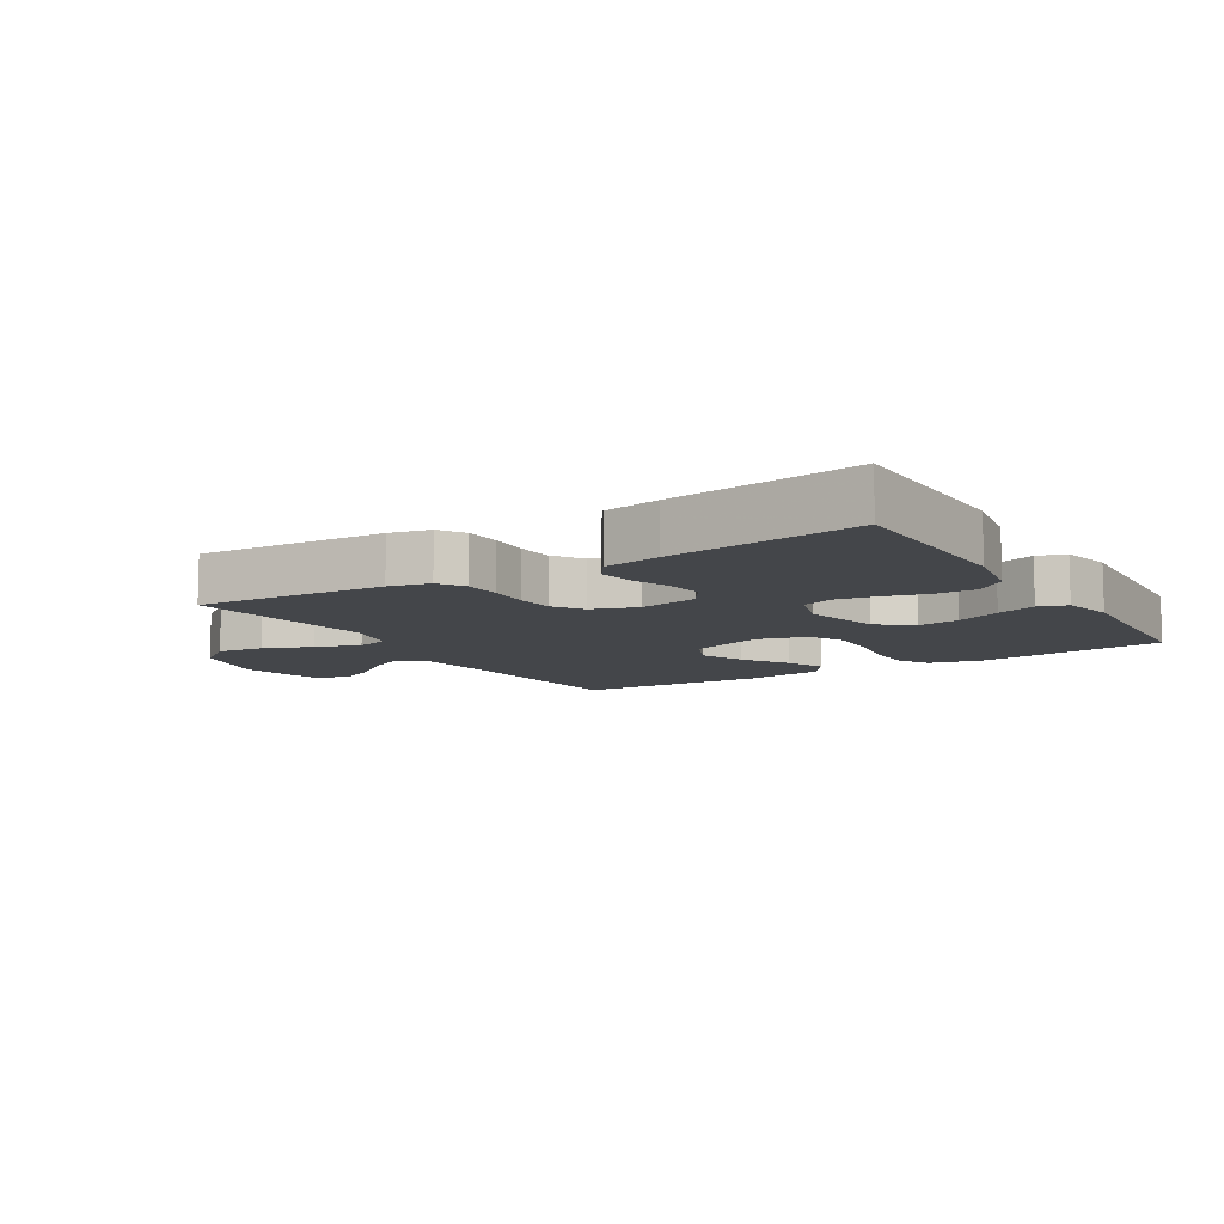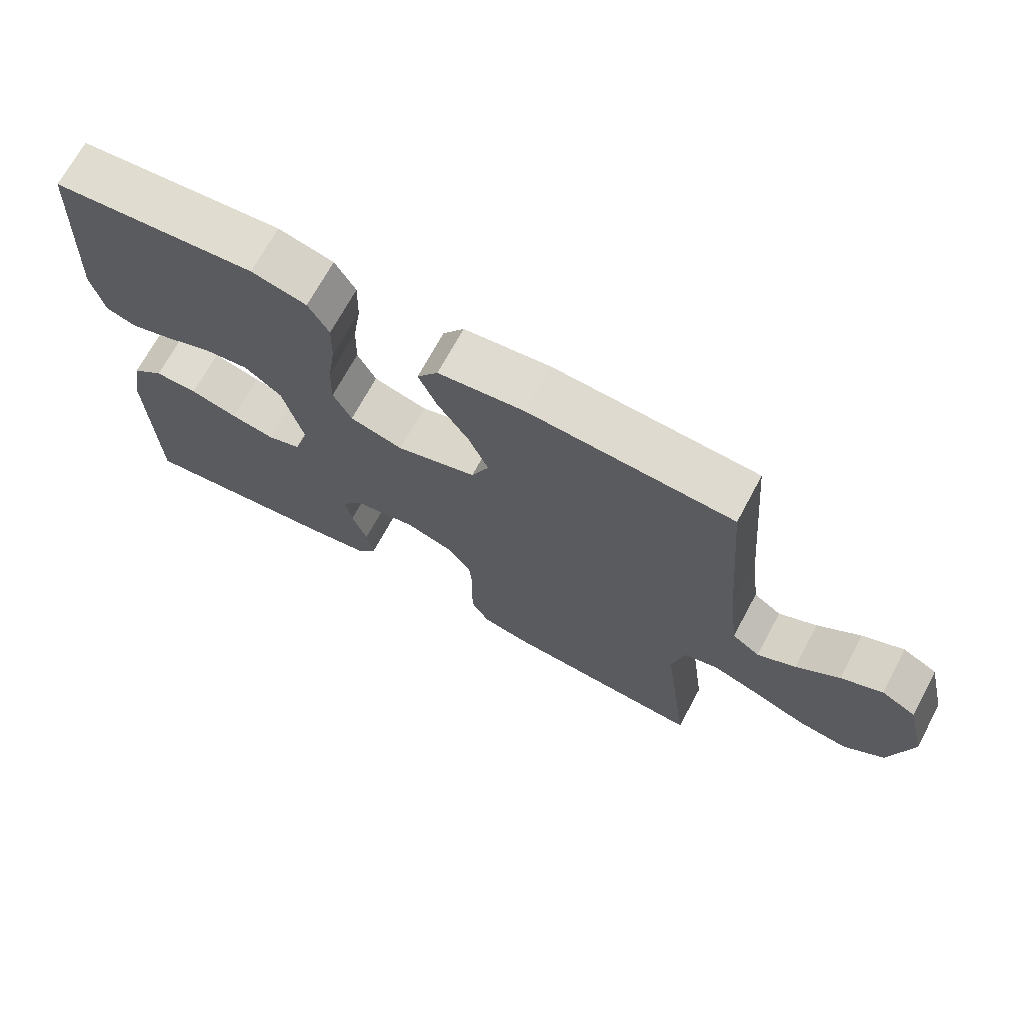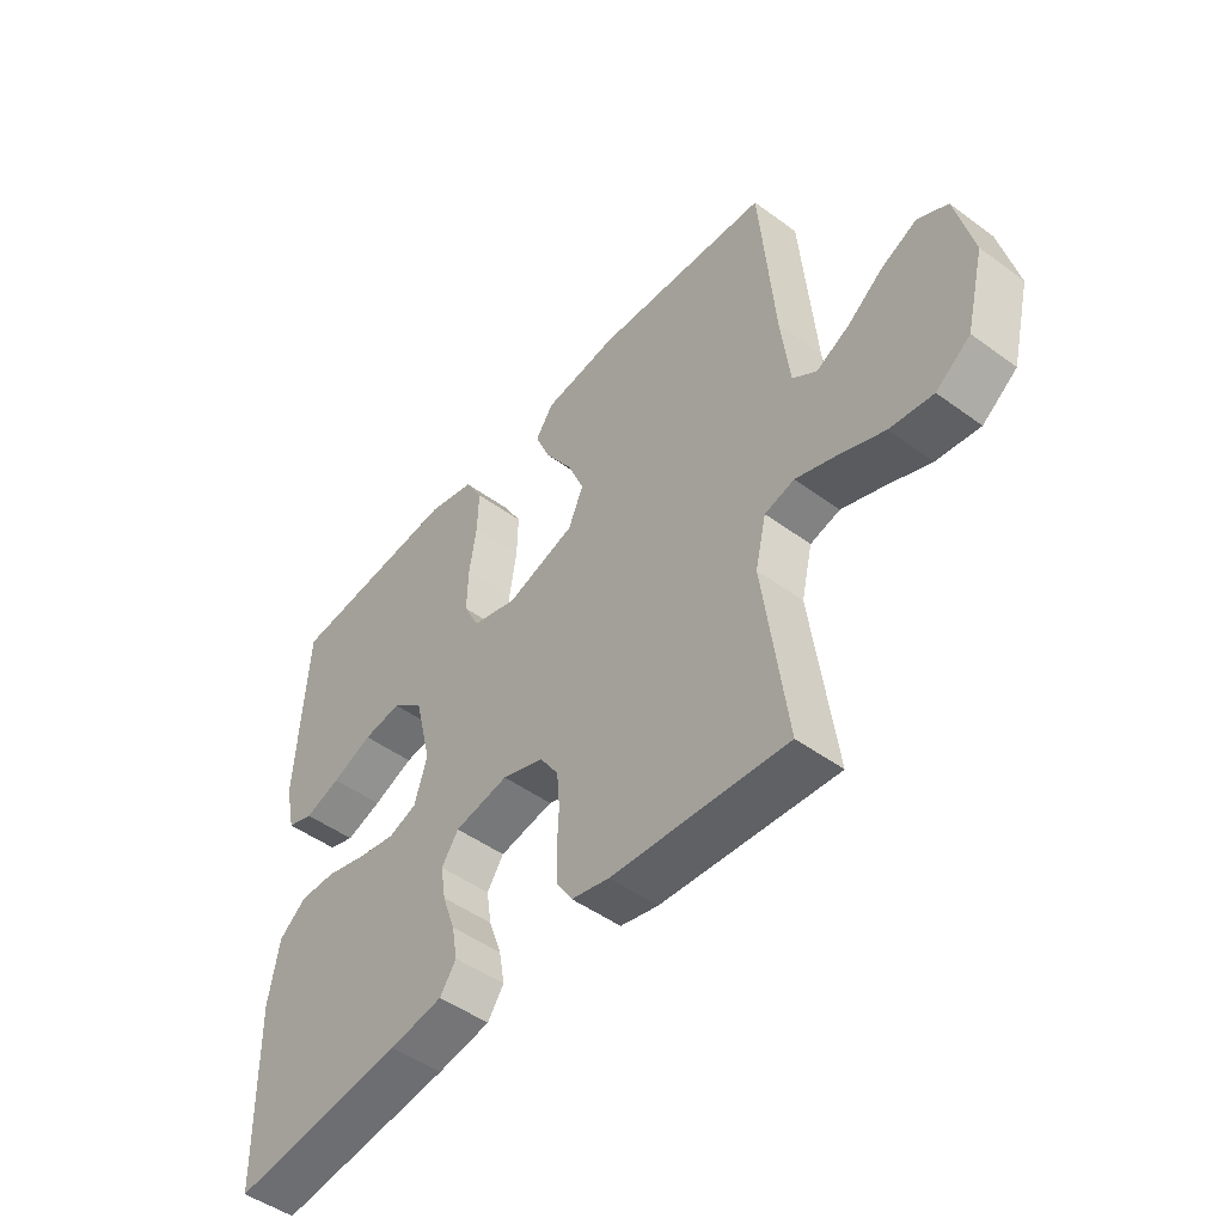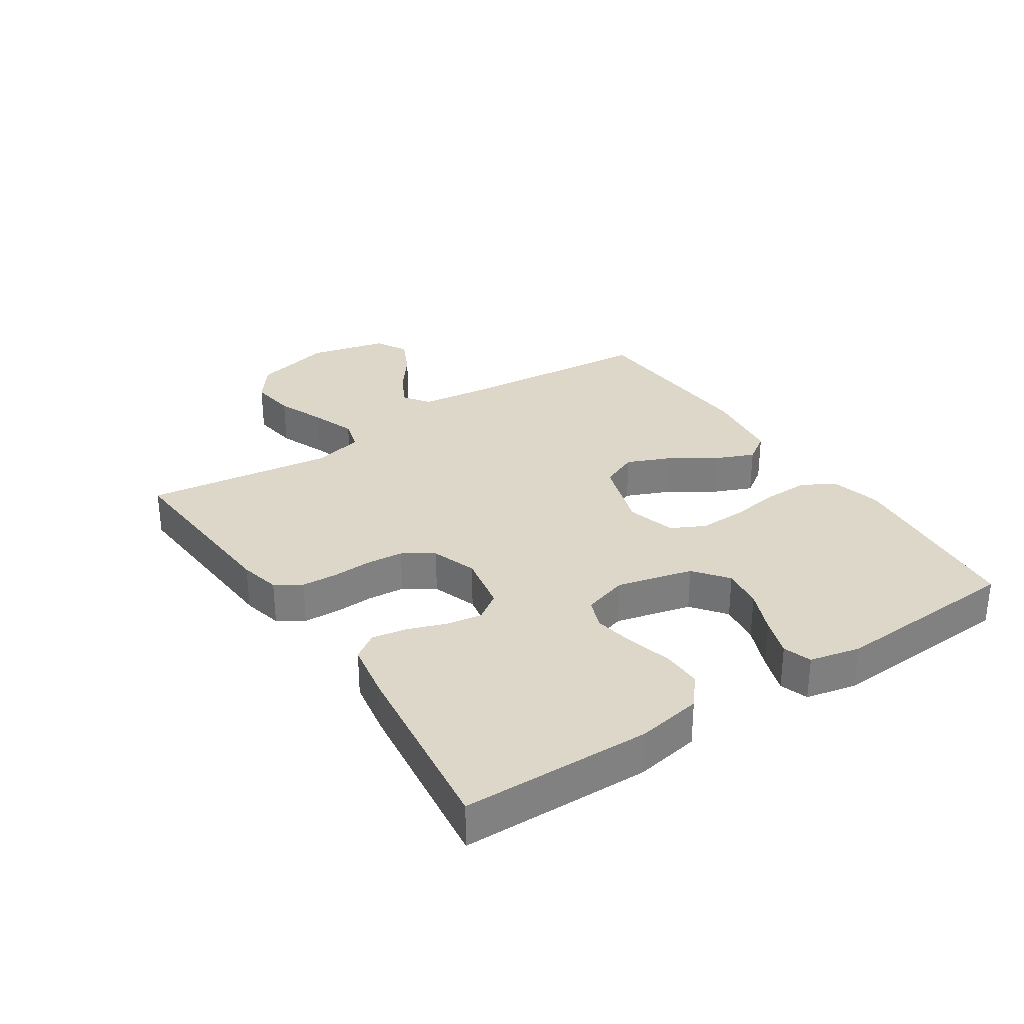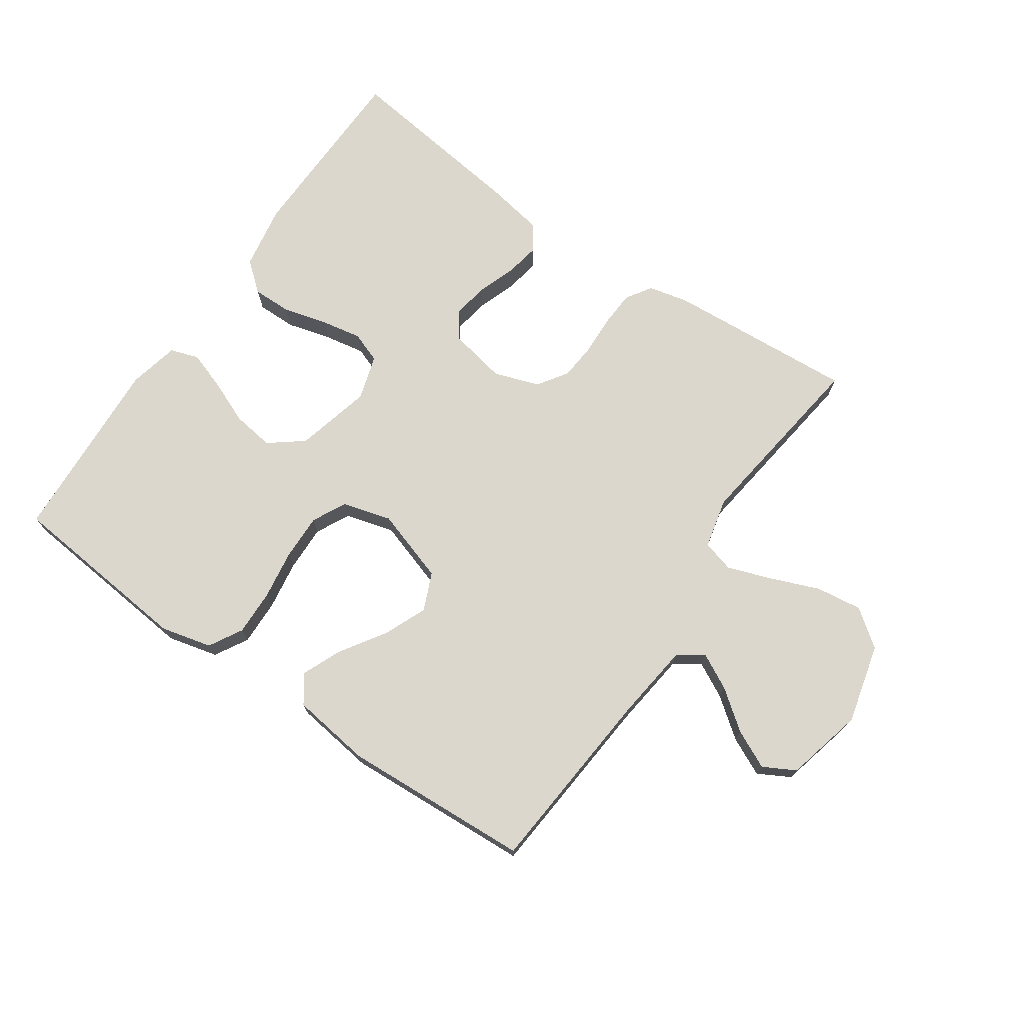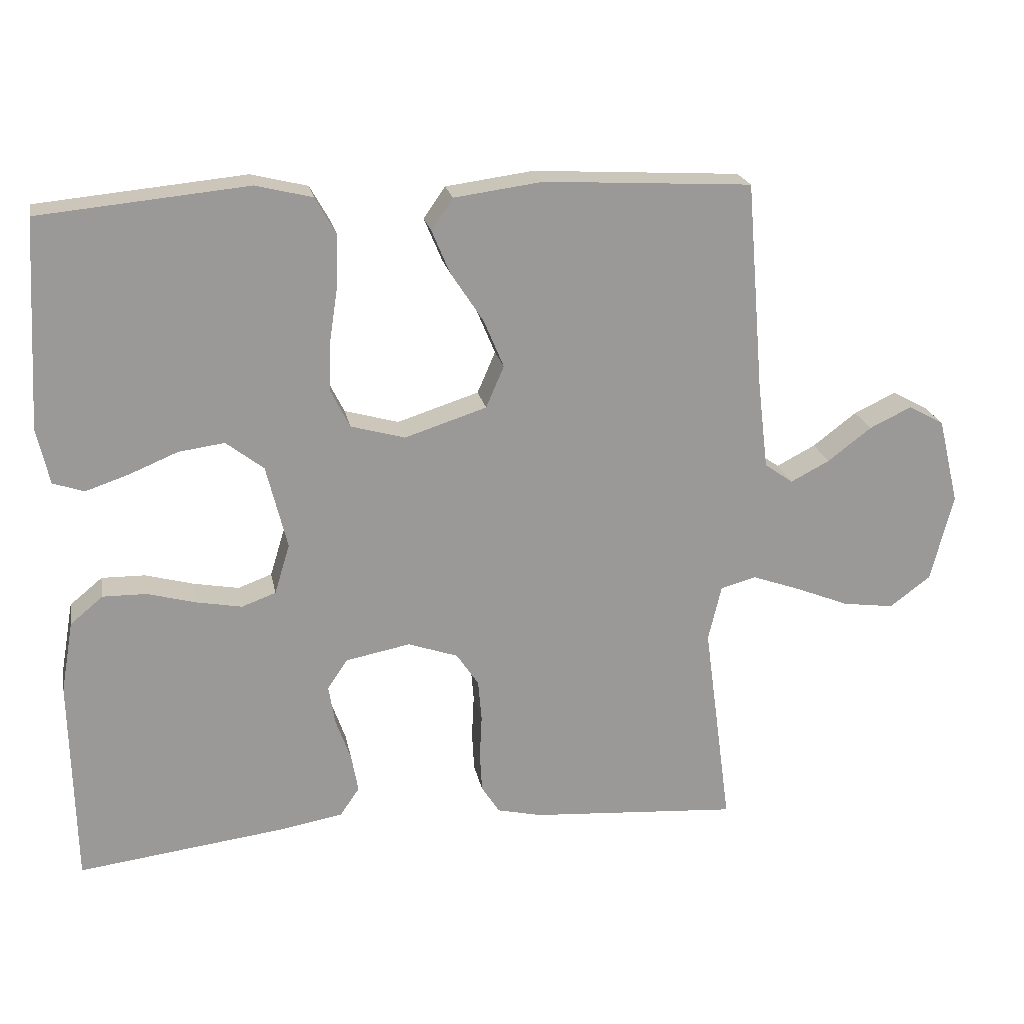
<metadata>
{"format":"obj","ext":"obj","renderer":"f3d","projection":"perspective","resolution":1024,"background":"white","views":[{"elev":-9.7,"azim":-148.3,"up":"+Y"},{"elev":69.9,"azim":28.3,"up":"+Z"},{"elev":-48.4,"azim":50.7,"up":"+Z"},{"elev":30.9,"azim":-123.5,"up":"+Y"},{"elev":72.9,"azim":34.6,"up":"+Y"},{"elev":21.3,"azim":-10.8,"up":"+Z"}]}
</metadata>
<code>
v -0.5 0.07 -0.5
v -0.506 0.07 -0.2
v -0.488 0.07 -0.097
v -0.441 0.07 -0.058
v -0.378 0.07 -0.059
v -0.308 0.07 -0.078
v -0.243 0.07 -0.09
v -0.194 0.07 -0.072
v -0.172 0.07 0
v -0.202 0.07 0.121
v -0.256 0.07 0.163
v -0.322 0.07 0.154
v -0.392 0.07 0.125
v -0.454 0.07 0.104
v -0.499 0.07 0.119
v -0.517 0.07 0.2
v -0.5 0.07 0.5
v -0.2 0.07 0.529
v -0.119 0.07 0.509
v -0.089 0.07 0.456
v -0.091 0.07 0.383
v -0.103 0.07 0.304
v -0.105 0.07 0.23
v -0.078 0.07 0.176
v 0 0.07 0.154
v 0.118 0.07 0.192
v 0.144 0.07 0.252
v 0.115 0.07 0.321
v 0.068 0.07 0.393
v 0.042 0.07 0.455
v 0.073 0.07 0.5
v 0.2 0.07 0.517
v 0.5 0.07 0.5
v 0.525 0.07 0.2
v 0.54 0.07 0.075
v 0.581 0.07 0.046
v 0.637 0.07 0.075
v 0.7 0.07 0.123
v 0.761 0.07 0.152
v 0.812 0.07 0.124
v 0.842 0.07 0
v 0.81 0.07 -0.127
v 0.751 0.07 -0.171
v 0.677 0.07 -0.161
v 0.6 0.07 -0.13
v 0.53 0.07 -0.105
v 0.479 0.07 -0.119
v 0.46 0.07 -0.2
v 0.5 0.07 -0.5
v 0.2 0.07 -0.479
v 0.135 0.07 -0.464
v 0.109 0.07 -0.423
v 0.106 0.07 -0.366
v 0.109 0.07 -0.303
v 0.104 0.07 -0.244
v 0.072 0.07 -0.196
v 0 0.07 -0.171
v -0.093 0.07 -0.189
v -0.122 0.07 -0.232
v -0.113 0.07 -0.288
v -0.091 0.07 -0.35
v -0.081 0.07 -0.405
v -0.109 0.07 -0.446
v -0.2 0.07 -0.462
v -0.5 0 -0.5
v -0.506 0 -0.2
v -0.488 0 -0.097
v -0.441 0 -0.058
v -0.378 0 -0.059
v -0.308 0 -0.078
v -0.243 0 -0.09
v -0.194 0 -0.072
v -0.172 0 0
v -0.202 0 0.121
v -0.256 0 0.163
v -0.322 0 0.154
v -0.392 0 0.125
v -0.454 0 0.104
v -0.499 0 0.119
v -0.517 0 0.2
v -0.5 0 0.5
v -0.2 0 0.529
v -0.119 0 0.509
v -0.089 0 0.456
v -0.091 0 0.383
v -0.103 0 0.304
v -0.105 0 0.23
v -0.078 0 0.176
v 0 0 0.154
v 0.118 0 0.192
v 0.144 0 0.252
v 0.115 0 0.321
v 0.068 0 0.393
v 0.042 0 0.455
v 0.073 0 0.5
v 0.2 0 0.517
v 0.5 0 0.5
v 0.525 0 0.2
v 0.54 0 0.075
v 0.581 0 0.046
v 0.637 0 0.075
v 0.7 0 0.123
v 0.761 0 0.152
v 0.812 0 0.124
v 0.842 0 0
v 0.81 0 -0.127
v 0.751 0 -0.171
v 0.677 0 -0.161
v 0.6 0 -0.13
v 0.53 0 -0.105
v 0.479 0 -0.119
v 0.46 0 -0.2
v 0.5 0 -0.5
v 0.2 0 -0.479
v 0.135 0 -0.464
v 0.109 0 -0.423
v 0.106 0 -0.366
v 0.109 0 -0.303
v 0.104 0 -0.244
v 0.072 0 -0.196
v 0 0 -0.171
v -0.093 0 -0.189
v -0.122 0 -0.232
v -0.113 0 -0.288
v -0.091 0 -0.35
v -0.081 0 -0.405
v -0.109 0 -0.446
v -0.2 0 -0.462
f 4 5 6
f 3 4 6
f 2 3 6
f 1 2 6
f 64 1 6
f 63 64 6
f 62 63 6
f 61 62 6
f 60 61 6
f 59 60 6 7
f 58 59 7 8
f 57 58 8 9
f 56 57 9 10
f 52 53 54
f 51 52 54
f 50 51 54
f 49 50 54
f 48 49 54
f 47 48 54 55
f 43 44 45
f 42 43 45
f 41 42 45
f 40 41 45
f 39 40 45
f 38 39 45
f 37 38 45
f 36 37 45 46
f 35 36 46 47
f 32 33 34
f 31 32 34
f 30 31 34
f 29 30 34
f 28 29 34
f 34 35 47
f 28 34 47
f 27 28 47
f 20 21 22
f 19 20 22
f 18 19 22
f 17 18 22
f 16 17 22
f 15 16 22
f 14 15 22
f 13 14 22
f 12 13 22
f 11 12 22 23
f 10 11 23 24
f 47 55 56
f 27 47 56
f 26 27 56
f 25 26 56
f 10 24 25 56
f 70 69 68
f 70 68 67
f 70 67 66
f 70 66 65
f 70 65 128
f 70 128 127
f 70 127 126
f 70 126 125
f 70 125 124
f 71 70 124 123
f 72 71 123 122
f 73 72 122 121
f 74 73 121 120
f 118 117 116
f 118 116 115
f 118 115 114
f 118 114 113
f 118 113 112
f 119 118 112 111
f 109 108 107
f 109 107 106
f 109 106 105
f 109 105 104
f 109 104 103
f 109 103 102
f 109 102 101
f 110 109 101 100
f 111 110 100 99
f 98 97 96
f 98 96 95
f 98 95 94
f 98 94 93
f 98 93 92
f 111 99 98
f 111 98 92
f 111 92 91
f 86 85 84
f 86 84 83
f 86 83 82
f 86 82 81
f 86 81 80
f 86 80 79
f 86 79 78
f 86 78 77
f 86 77 76
f 87 86 76 75
f 88 87 75 74
f 120 119 111
f 120 111 91
f 120 91 90
f 120 90 89
f 120 89 88 74
f 1 65 66 2
f 2 66 67 3
f 3 67 68 4
f 4 68 69 5
f 5 69 70 6
f 6 70 71 7
f 7 71 72 8
f 8 72 73 9
f 9 73 74 10
f 10 74 75 11
f 11 75 76 12
f 12 76 77 13
f 13 77 78 14
f 14 78 79 15
f 15 79 80 16
f 16 80 81 17
f 17 81 82 18
f 18 82 83 19
f 19 83 84 20
f 20 84 85 21
f 21 85 86 22
f 22 86 87 23
f 23 87 88 24
f 24 88 89 25
f 25 89 90 26
f 26 90 91 27
f 27 91 92 28
f 28 92 93 29
f 29 93 94 30
f 30 94 95 31
f 31 95 96 32
f 32 96 97 33
f 33 97 98 34
f 34 98 99 35
f 35 99 100 36
f 36 100 101 37
f 37 101 102 38
f 38 102 103 39
f 39 103 104 40
f 40 104 105 41
f 41 105 106 42
f 42 106 107 43
f 43 107 108 44
f 44 108 109 45
f 45 109 110 46
f 46 110 111 47
f 47 111 112 48
f 48 112 113 49
f 49 113 114 50
f 50 114 115 51
f 51 115 116 52
f 52 116 117 53
f 53 117 118 54
f 54 118 119 55
f 55 119 120 56
f 56 120 121 57
f 57 121 122 58
f 58 122 123 59
f 59 123 124 60
f 60 124 125 61
f 61 125 126 62
f 62 126 127 63
f 63 127 128 64
f 64 128 65 1

</code>
